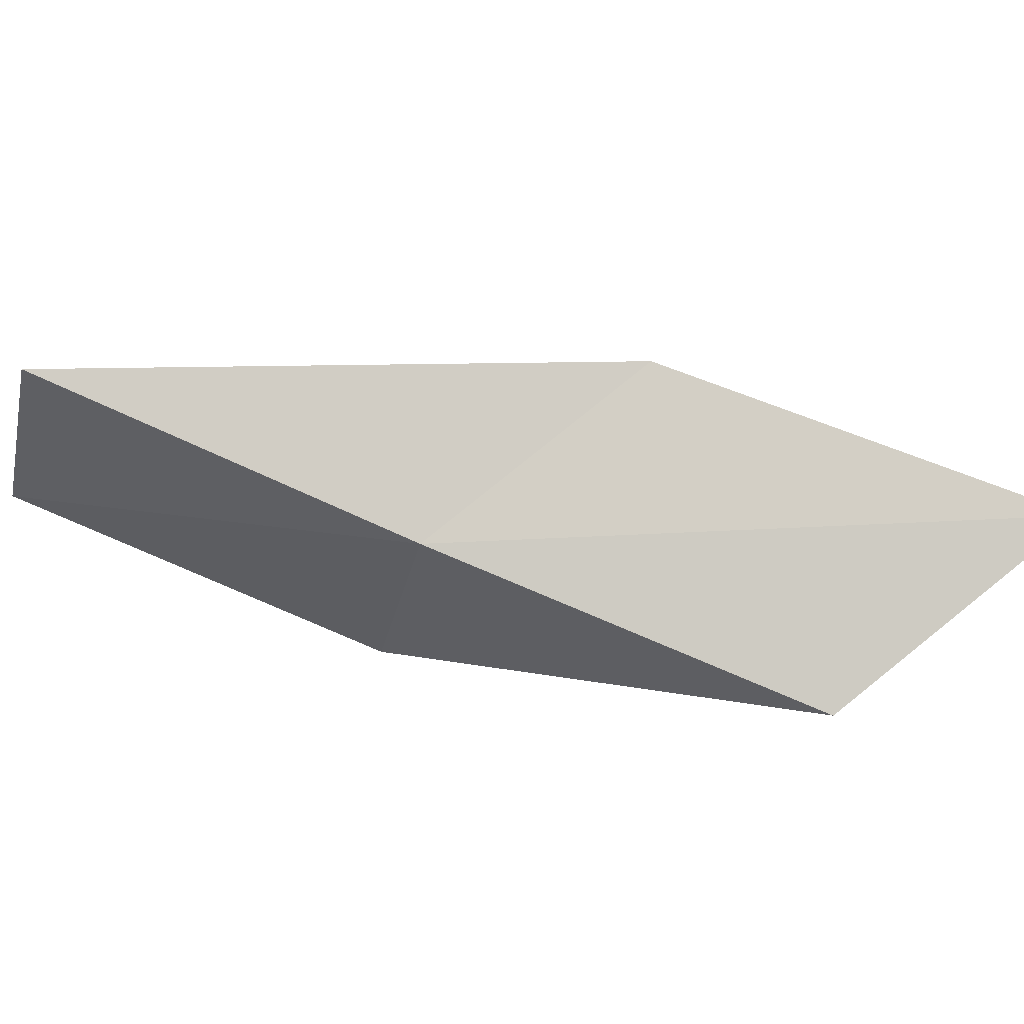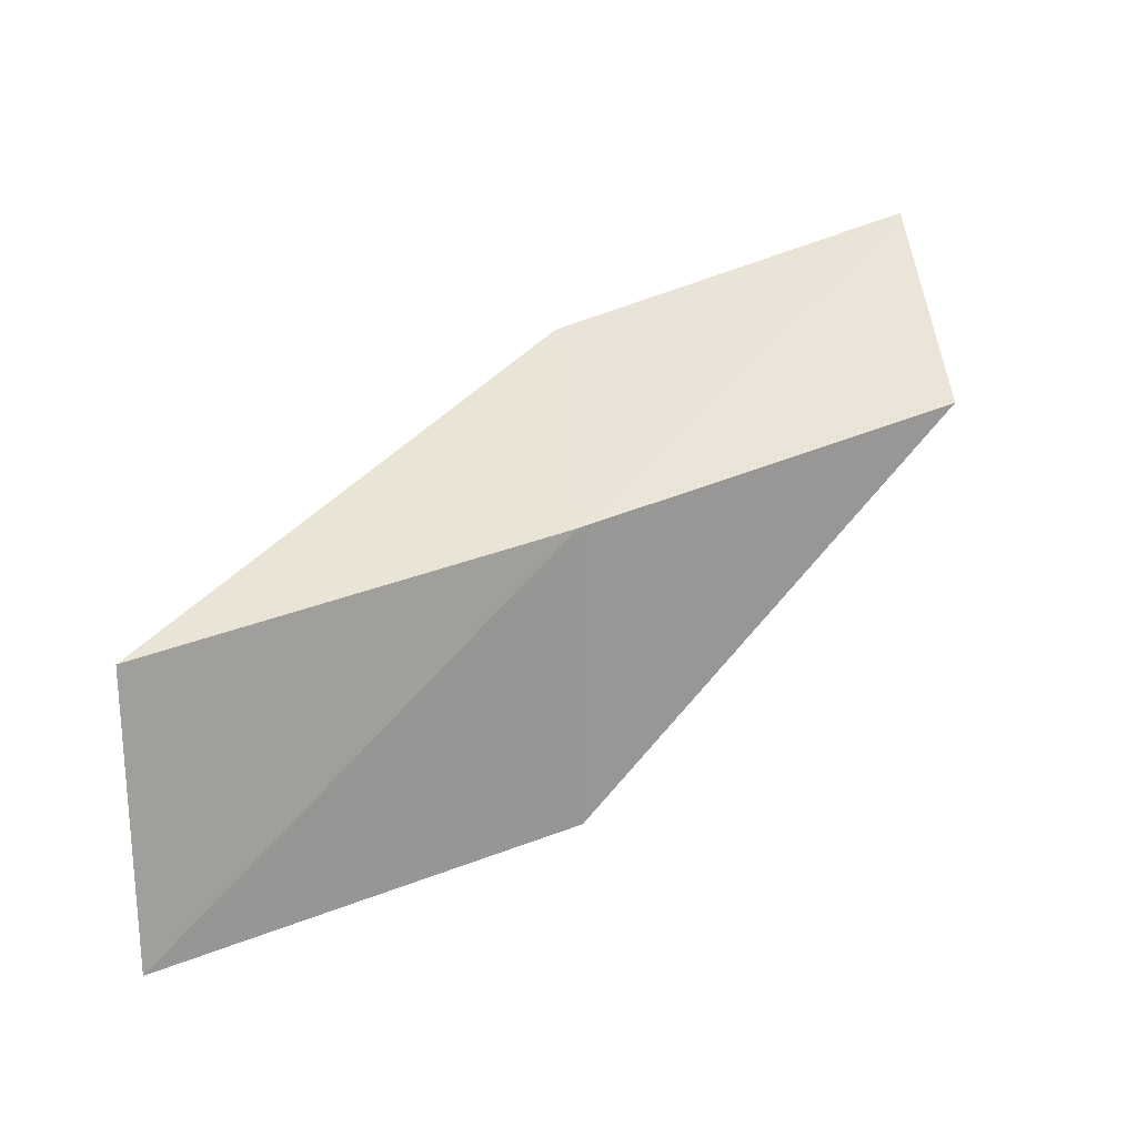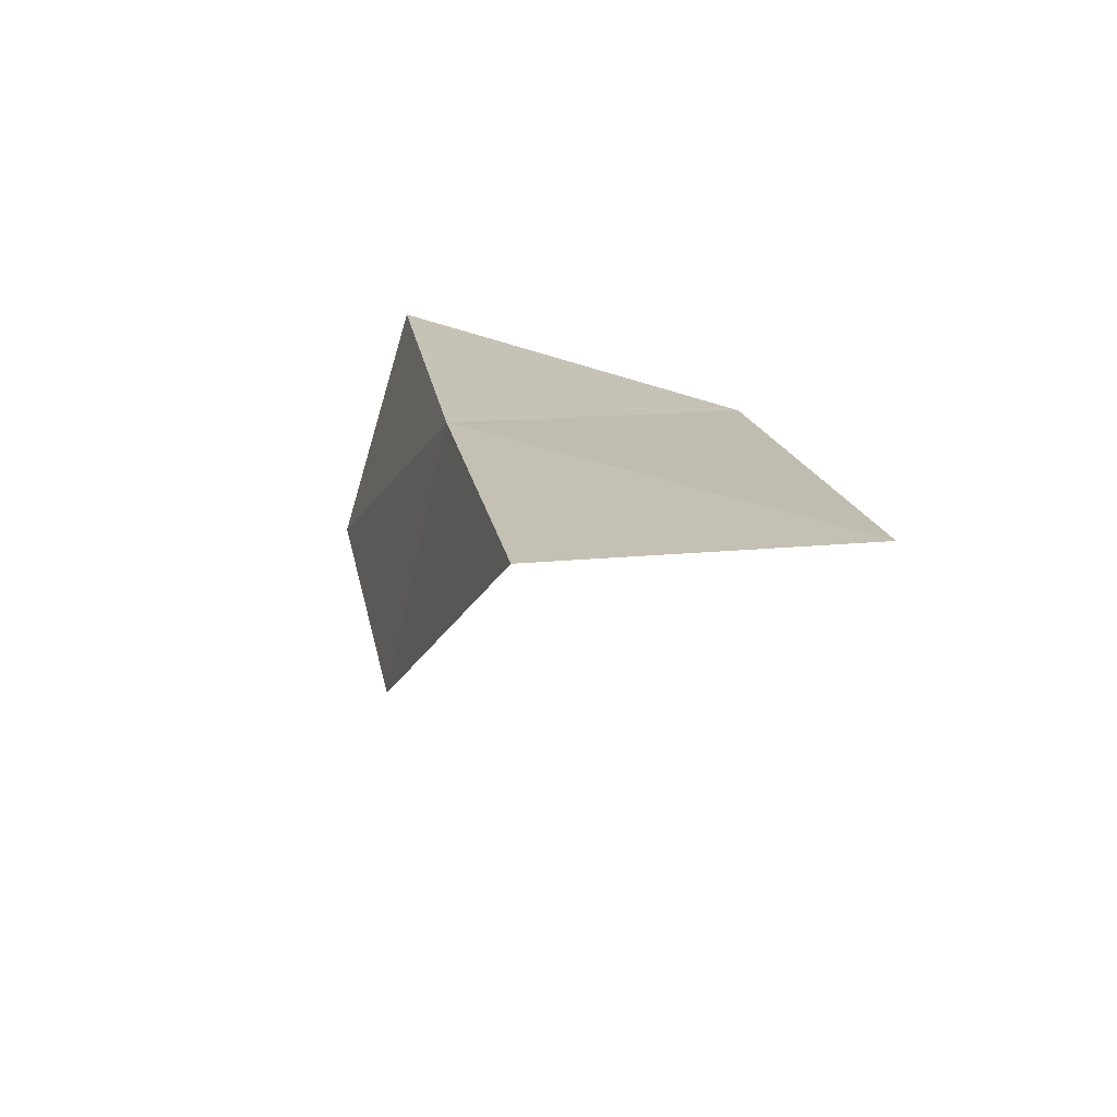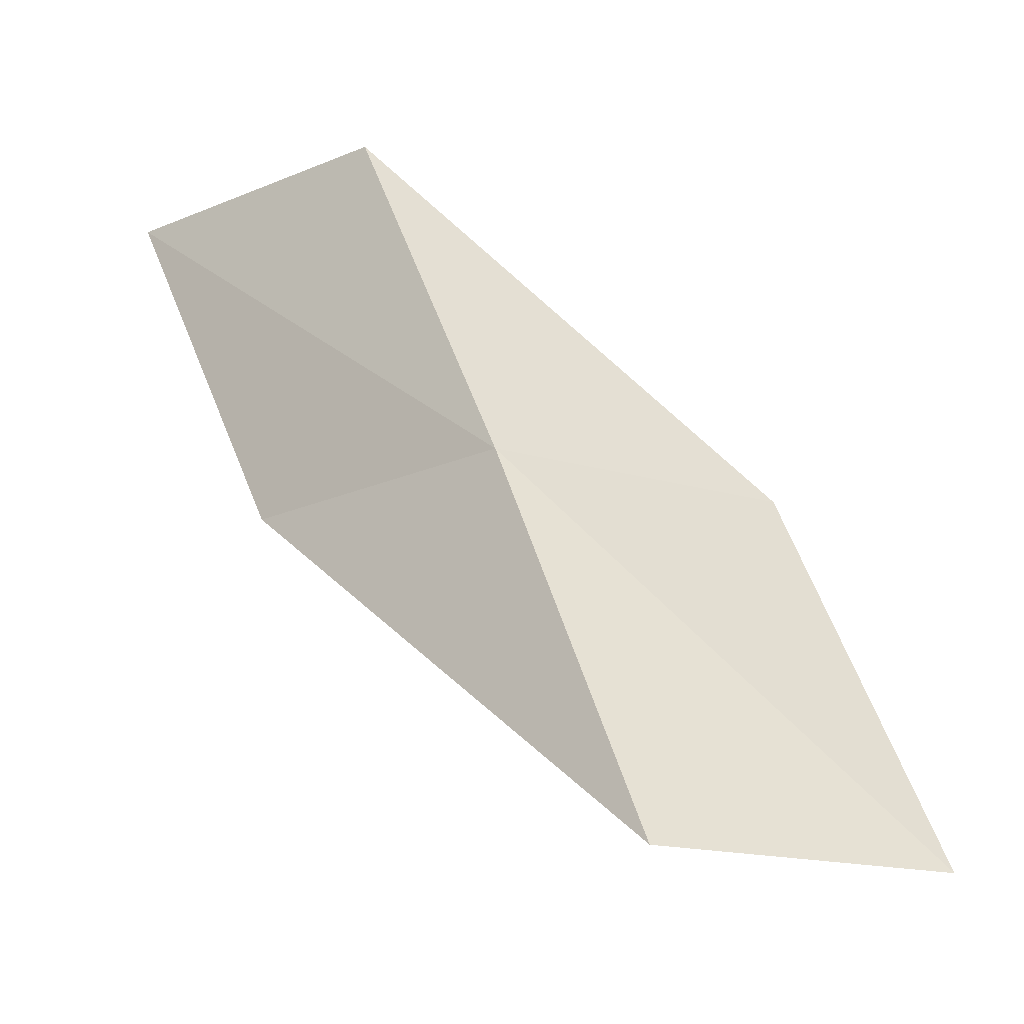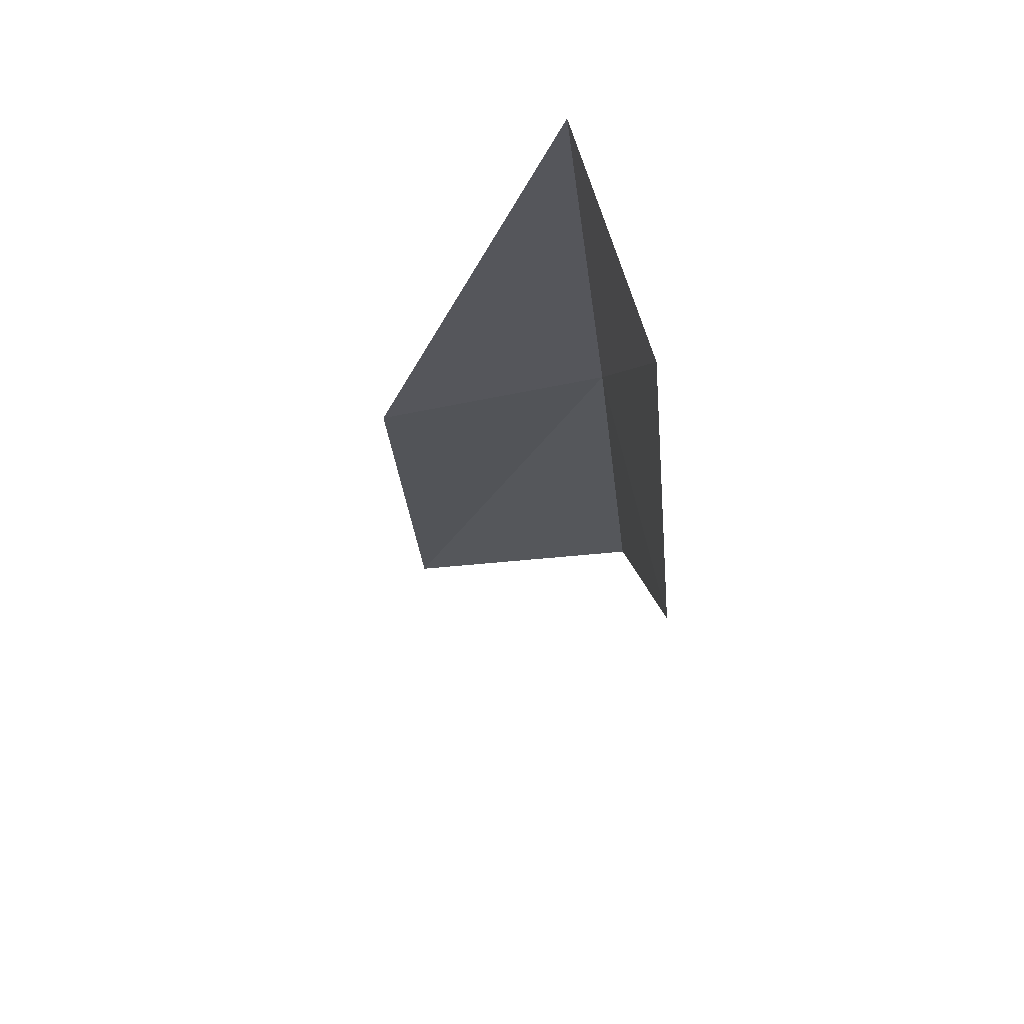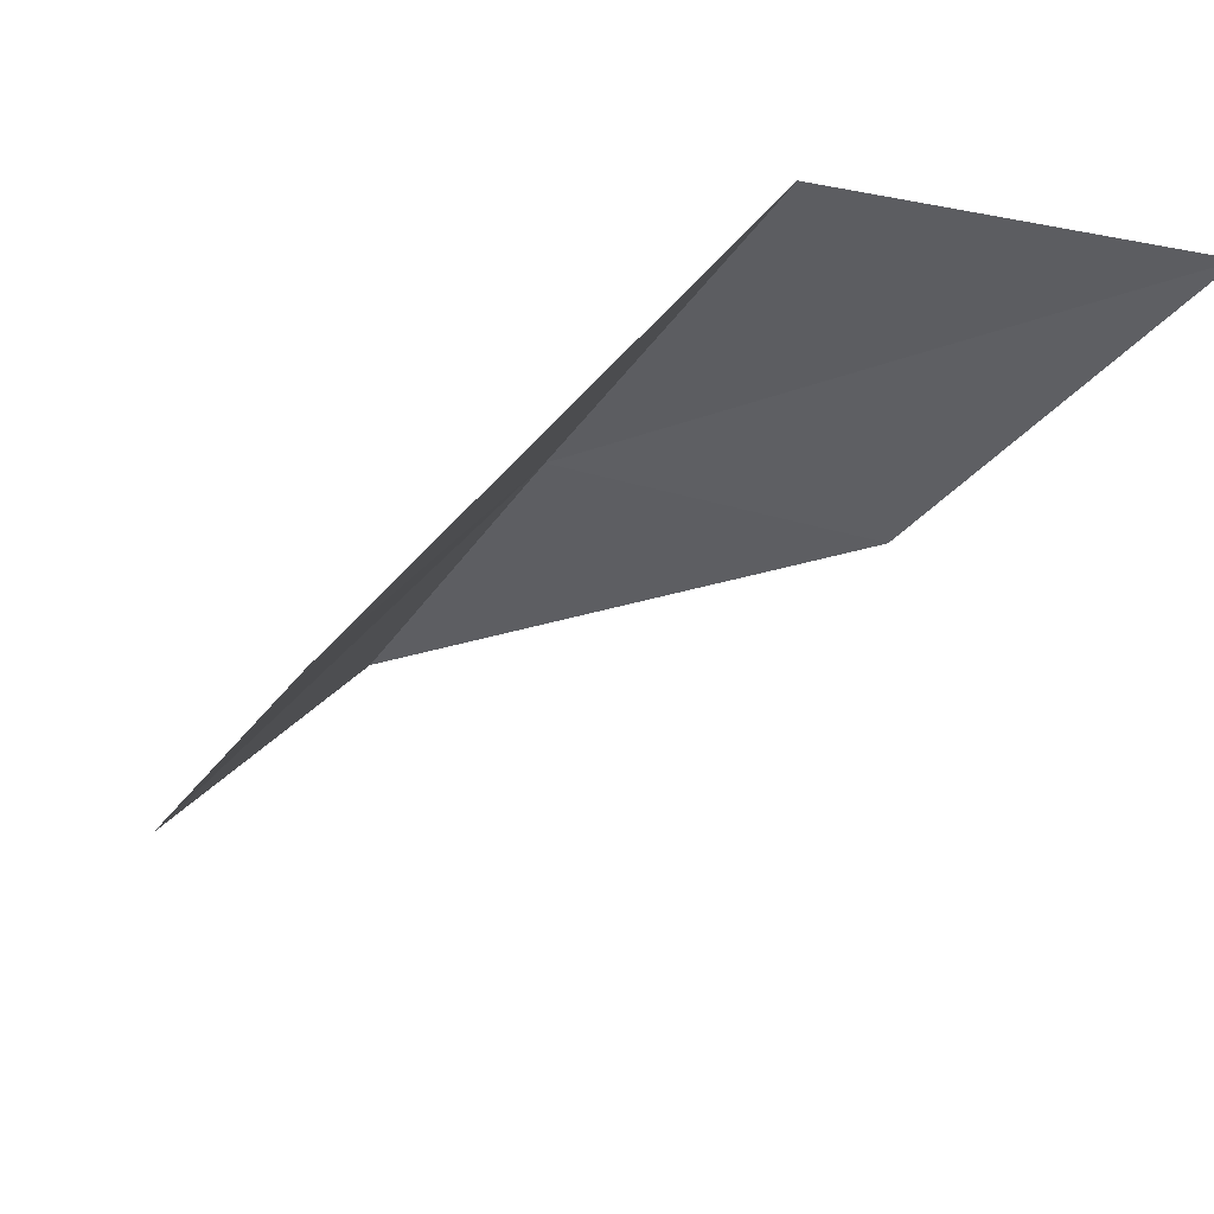
<metadata>
{"format":"obj","ext":"obj","renderer":"f3d","projection":"perspective","resolution":1024,"background":"white","views":[{"elev":73.1,"azim":-38.1,"up":"+Y"},{"elev":35.6,"azim":-94.1,"up":"+Y"},{"elev":15.9,"azim":19.9,"up":"+Y"},{"elev":-19.0,"azim":-132.6,"up":"+Z"},{"elev":-23.5,"azim":-145.3,"up":"+Y"},{"elev":47.2,"azim":24.9,"up":"+Z"}]}
</metadata>
<code>
v 19.49 -38.38 56.66
v 18.7 -41.64 56.66
v 21.93 -38.59 61.02
v 25.43 -38.05 61.02
v 22.82 -38 56.66
v 16.19 -41.03 52.3
v 17.13 -38.03 52.3
f 1 3 2
f 1 5 4
f 1 4 3
f 1 6 7
f 1 2 6
f 1 7 5

</code>
